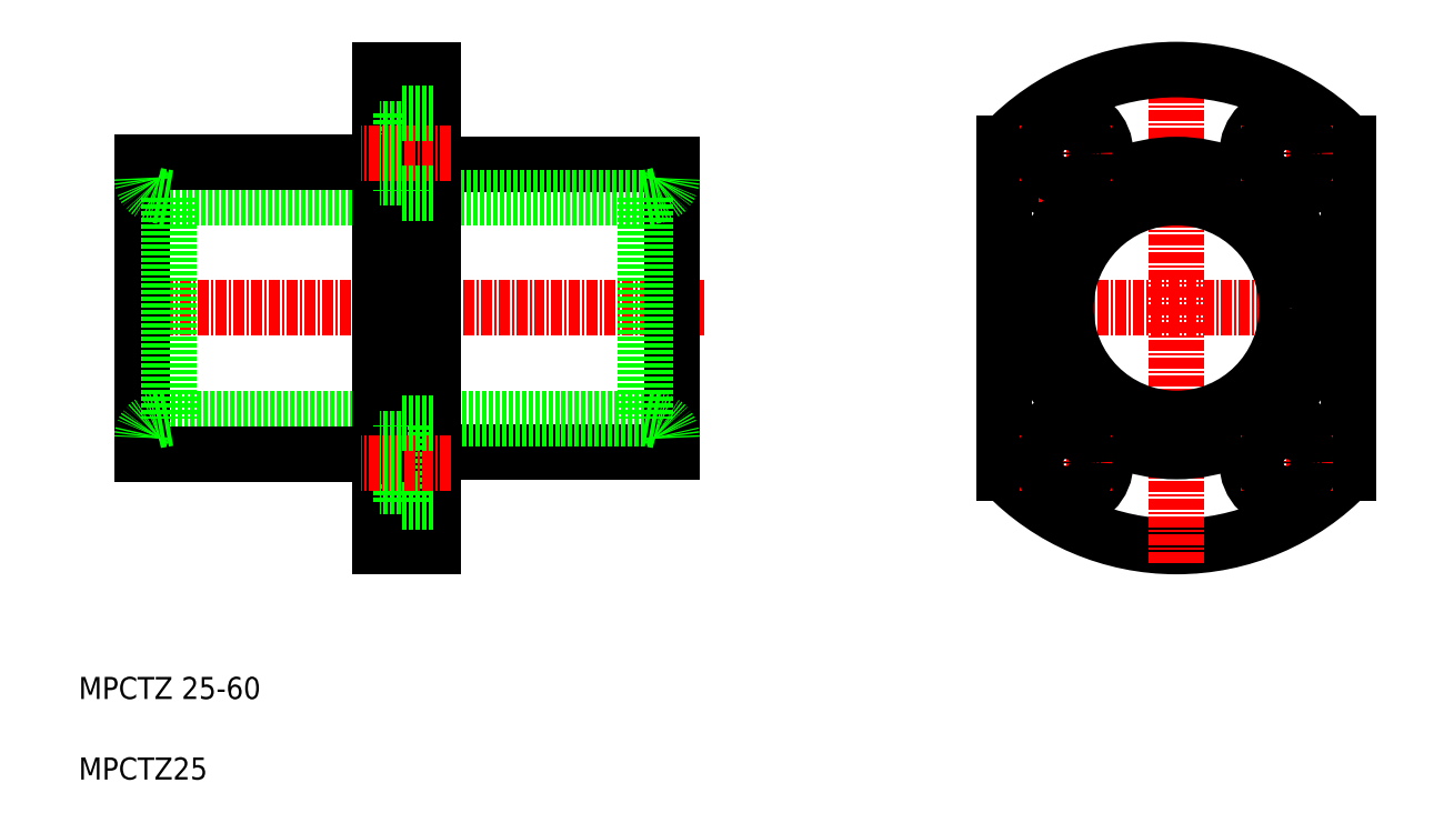
<metadata>
{"format":"dxf","ext":"dxf","renderer":"ezdxf+matplotlib","layout":"modelspace","background":"white","min_lineweight":24,"dpi":150}
</metadata>
<code>
0
SECTION
2
ENTITIES
0
LINE
8
0
10
65.48
20
89.86
30
0
11
92.48
21
89.86
31
0
0
LINE
8
0
10
92.48
20
122.4
30
0
11
65.48
21
122.4
31
0
0
LINE
8
0
10
89.48
20
93.61
30
0
11
35.48
21
93.61
31
0
0
LINE
8
0
10
35.48
20
118.6
30
0
11
89.48
21
118.6
31
0
0
LINE
8
CENTER
10
96.1
20
106.1
30
0
11
29.34
21
106.1
31
0
0
LINE
8
0
10
65.48
20
133.1
30
0
11
65.48
21
79.11
31
0
0
LINE
8
0
10
65.48
20
84.36
30
0
11
65.48
21
89.61
31
0
0
LINE
8
0
10
59.48
20
133.1
30
0
11
59.48
21
79.11
31
0
0
LINE
8
0
10
61.78
20
84.11
30
0
11
61.78
21
93.11
31
0
0
TEXT
8
0
10
25.32
20
52.72
30
0
40
2.5
1
MPCTZ25
0
TEXT
8
0
10
25.32
20
61.84
30
0
40
2.5
1
MPCTZ 25-60
0
LINE
8
0
10
59.48
20
79.11
30
0
11
65.48
21
79.11
31
0
0
LINE
8
0
10
65.48
20
84.11
30
0
11
61.78
21
84.11
31
0
0
LINE
8
0
10
61.78
20
128.1
30
0
11
61.78
21
119.1
31
0
0
LINE
8
0
10
65.48
20
127.9
30
0
11
65.48
21
122.6
31
0
0
LINE
8
0
10
59.48
20
122.6
30
0
11
32.48
21
122.6
31
0
0
LINE
8
0
10
32.48
20
89.61
30
0
11
59.48
21
89.61
31
0
0
LINE
8
0
10
32.48
20
122.6
30
0
11
32.48
21
89.61
31
0
0
LINE
8
CENTER
10
67.41
20
88.61
30
0
11
57.22
21
88.61
31
0
0
LINE
8
0
10
61.78
20
91.36
30
0
11
59.48
21
91.36
31
0
0
LINE
8
0
10
61.78
20
85.86
30
0
11
59.48
21
85.86
31
0
0
LINE
8
0
10
65.48
20
93.11
30
0
11
61.78
21
93.11
31
0
0
LINE
8
0
10
35.48
20
93.11
30
0
11
35.48
21
93.11
31
0
0
LINE
8
CENTER
10
67.41
20
123.6
30
0
11
57.22
21
123.6
31
0
0
LINE
8
0
10
61.78
20
126.4
30
0
11
59.48
21
126.4
31
0
0
LINE
8
0
10
61.78
20
120.9
30
0
11
59.48
21
120.9
31
0
0
LINE
8
0
10
65.48
20
119.1
30
0
11
61.78
21
119.1
31
0
0
LINE
8
0
10
65.48
20
133.1
30
0
11
59.48
21
133.1
31
0
0
LINE
8
0
10
65.48
20
128.1
30
0
11
61.78
21
128.1
31
0
0
LINE
8
CENTER
10
171.9
20
106.1
30
0
11
127.3
21
106.1
31
0
0
LINE
8
CENTER
10
137.1
20
83.05
30
0
11
137.1
21
94.16
31
0
0
LINE
8
CENTER
10
162.1
20
83.05
30
0
11
162.1
21
94.16
31
0
0
CIRCLE
8
0
10
162.1
20
88.61
30
0
40
4.5
0
CIRCLE
8
0
10
137.1
20
88.61
30
0
40
4.5
0
ARC
8
0
10
149.6
20
106.1
30
0
40
27
50
223.8
51
316.2
0
LINE
8
CENTER
10
149.6
20
77.23
30
0
11
149.6
21
135
31
0
0
LINE
8
0
10
92.48
20
122.4
30
0
11
92.48
21
89.86
31
0
0
LINE
8
CENTER
10
162.1
20
118
30
0
11
162.1
21
129.2
31
0
0
CIRCLE
8
0
10
162.1
20
123.6
30
0
40
4.5
0
CIRCLE
8
0
10
137.1
20
123.6
30
0
40
4.5
0
LINE
8
CENTER
10
137.1
20
118
30
0
11
137.1
21
129.2
31
0
0
ARC
8
0
10
149.6
20
106.1
30
0
40
27
50
43.76
51
136.2
0
CIRCLE
8
0
10
149.6
20
106.1
30
0
40
16.25
0
CIRCLE
8
0
10
149.6
20
106.1
30
0
40
12.5
0
LINE
8
0
10
130.1
20
124.8
30
0
11
130.1
21
87.43
31
0
0
LINE
8
CENTER
10
142.3
20
88.61
30
0
11
131.8
21
88.61
31
0
0
CIRCLE
8
0
10
137.1
20
88.61
30
0
40
2.75
0
LINE
8
CENTER
10
142.3
20
123.6
30
0
11
131.8
21
123.6
31
0
0
CIRCLE
8
0
10
137.1
20
123.6
30
0
40
2.75
0
LINE
8
0
10
169.1
20
87.43
30
0
11
169.1
21
124.8
31
0
0
LINE
8
CENTER
10
167.3
20
88.61
30
0
11
156.8
21
88.61
31
0
0
CIRCLE
8
0
10
162.1
20
88.61
30
0
40
2.75
0
LINE
8
CENTER
10
167.3
20
123.6
30
0
11
156.8
21
123.6
31
0
0
CIRCLE
8
0
10
162.1
20
123.6
30
0
40
2.75
0
LINE
8
0
10
89.48
20
118.6
30
0
11
89.48
21
93.61
31
0
0
ARC
8
0
10
90.48
20
91.4
30
0
40
2
50
0
51
80
0
LINE
8
0
10
89.48
20
93.61
30
0
11
90.83
21
93.37
31
0
0
ARC
8
0
10
90.48
20
120.8
30
0
40
2
50
280
51
0
0
LINE
8
0
10
89.48
20
118.6
30
0
11
90.83
21
118.8
31
0
0
LINE
8
0
10
35.48
20
118.6
30
0
11
35.48
21
93.61
31
0
0
ARC
8
0
10
34.48
20
91.4
30
0
40
2
50
100
51
180
0
LINE
8
0
10
35.48
20
93.61
30
0
11
34.13
21
93.37
31
0
0
ARC
8
0
10
34.48
20
120.8
30
0
40
2
50
180
51
260
0
LINE
8
0
10
35.48
20
118.6
30
0
11
34.13
21
118.8
31
0
0
ENDSEC
0
EOF

</code>
